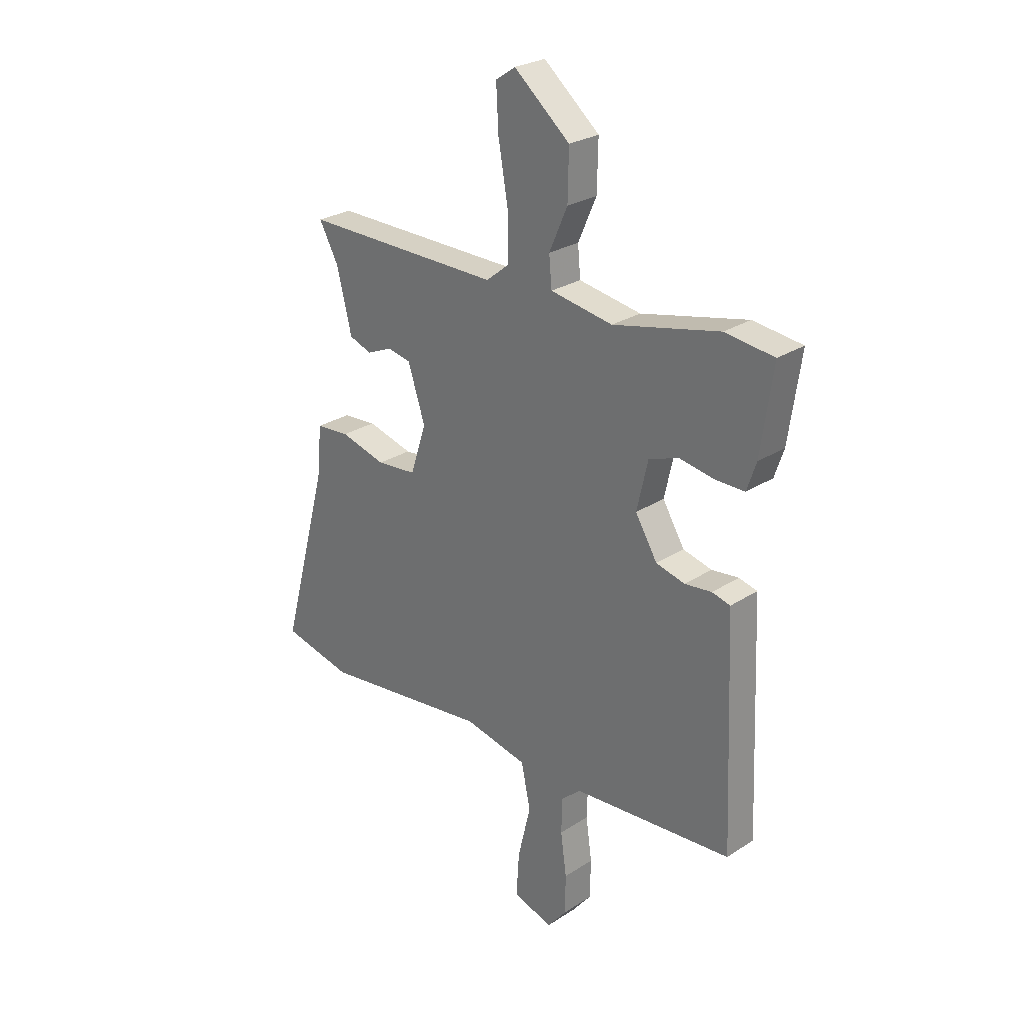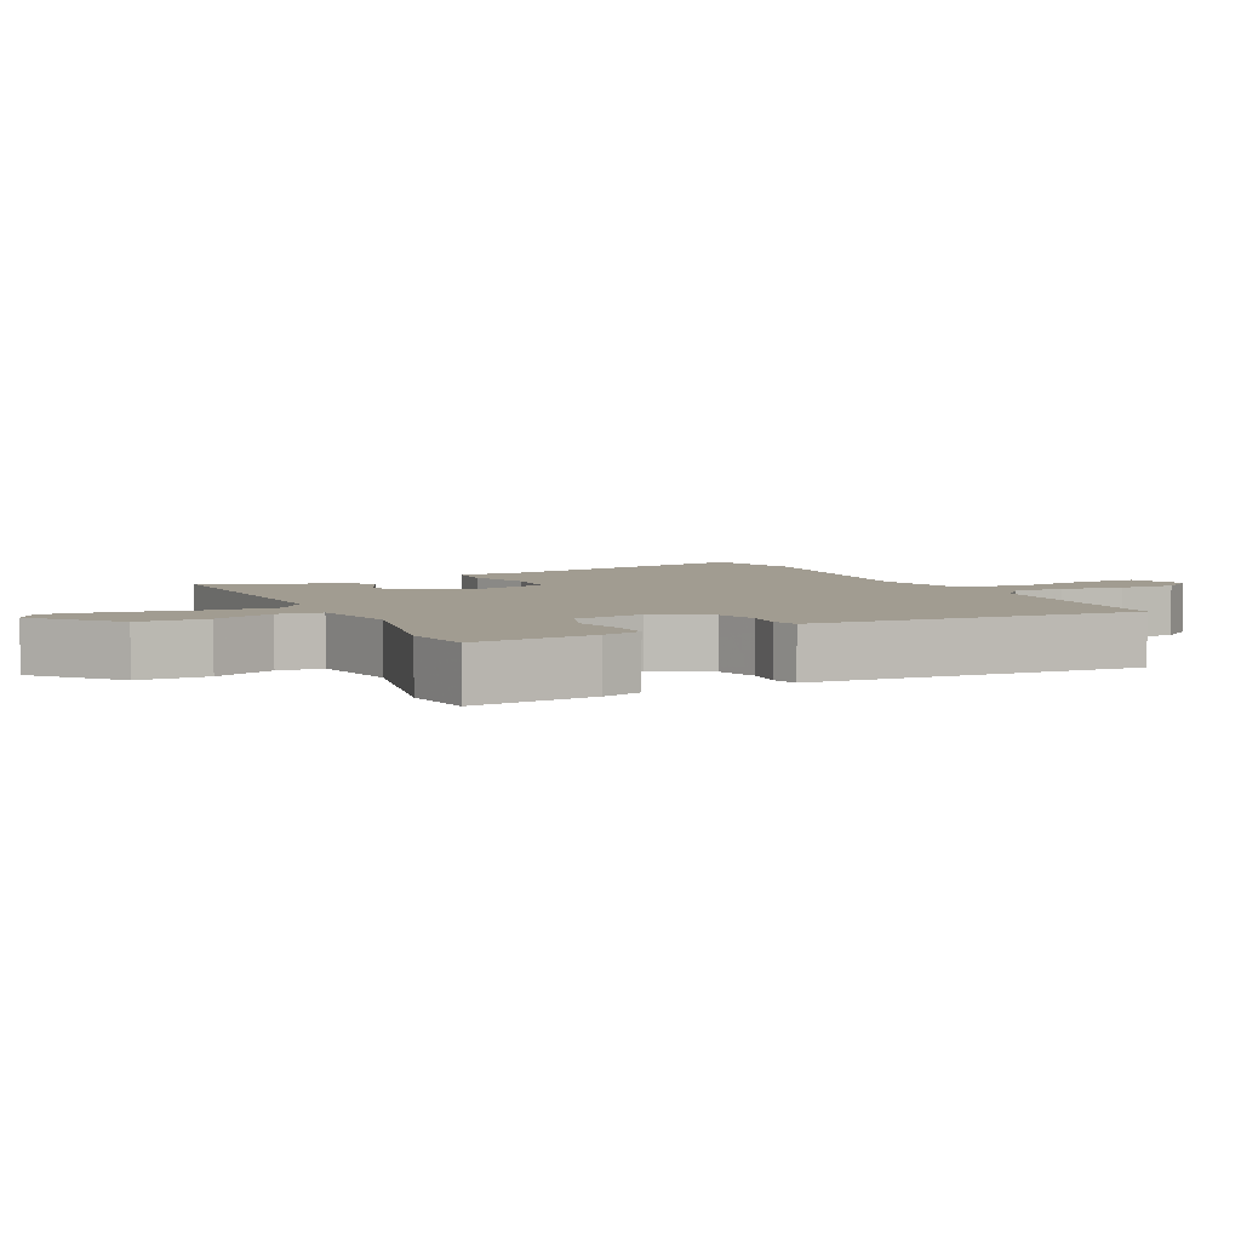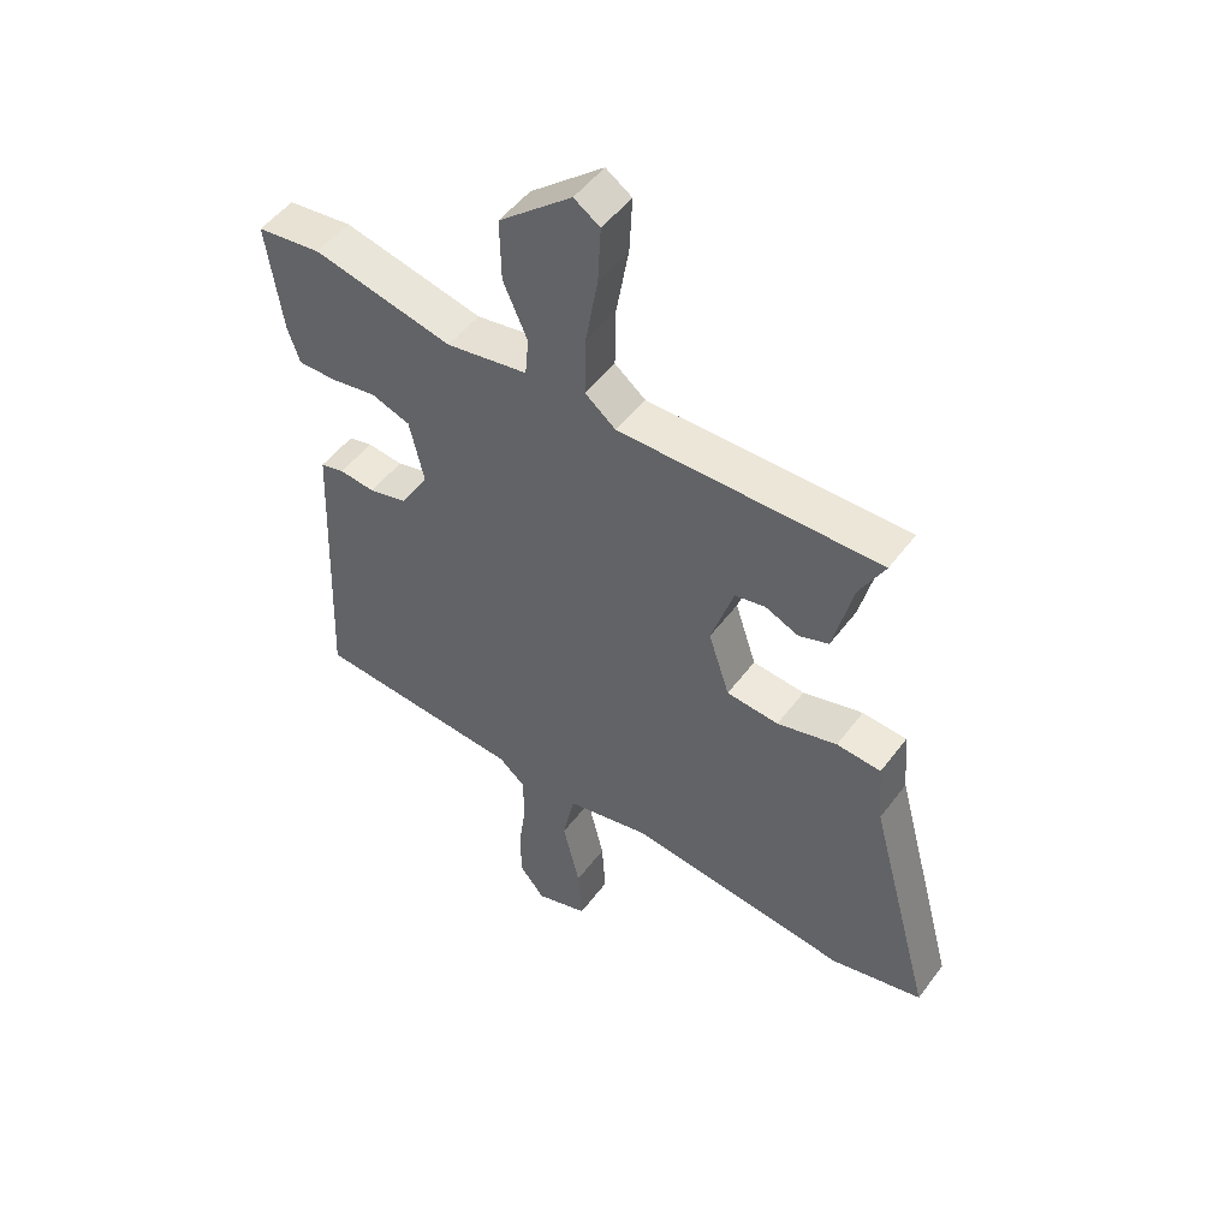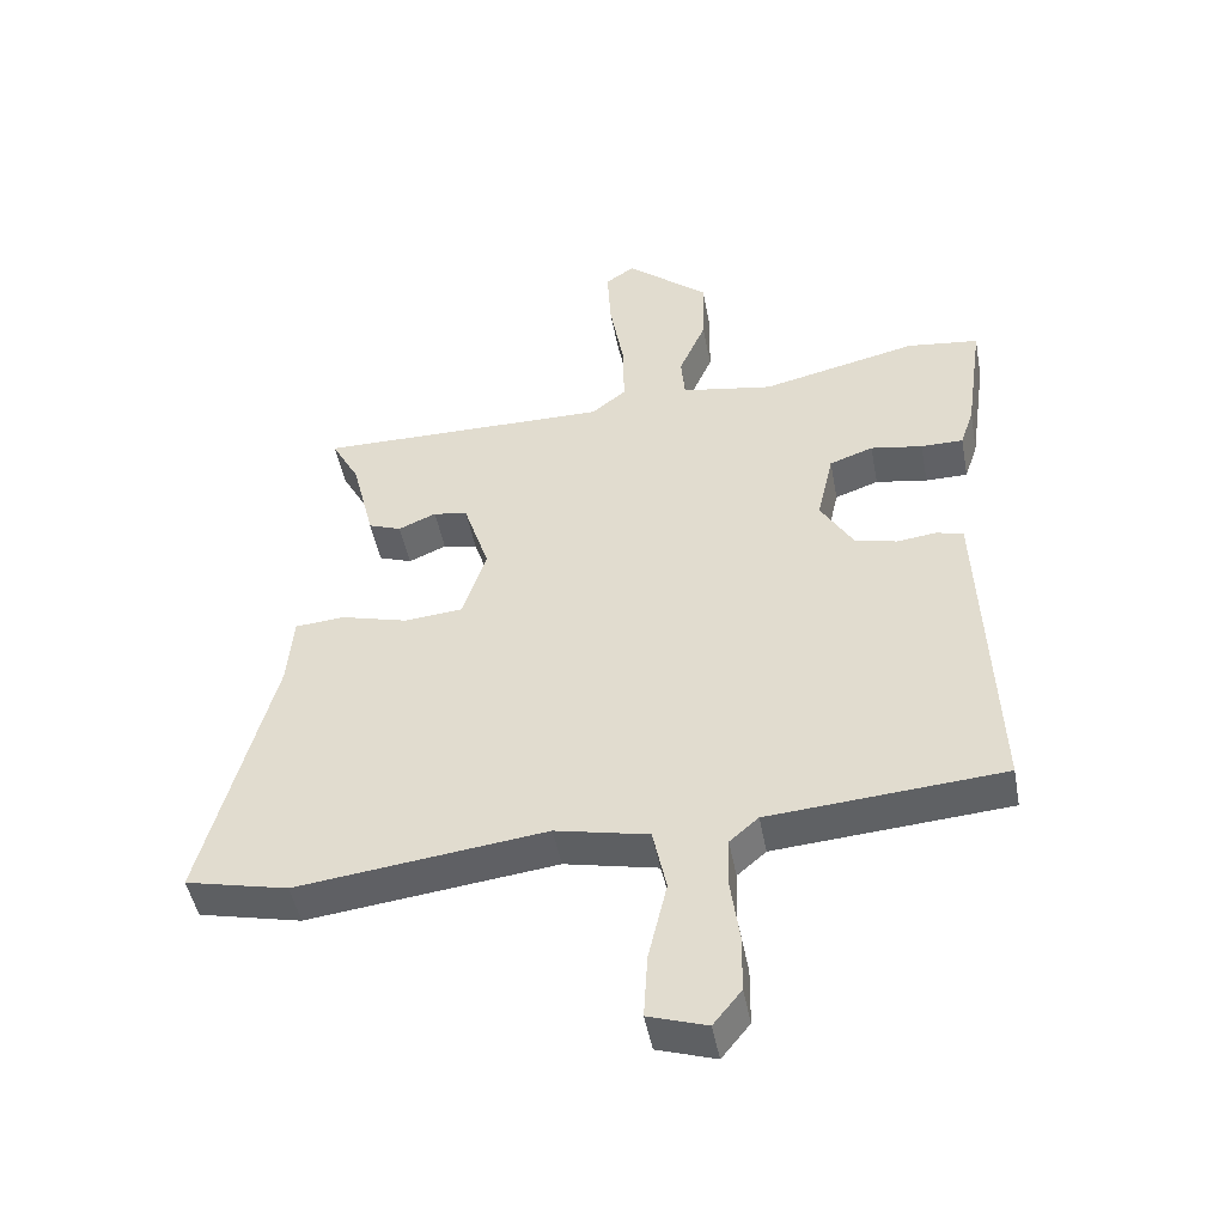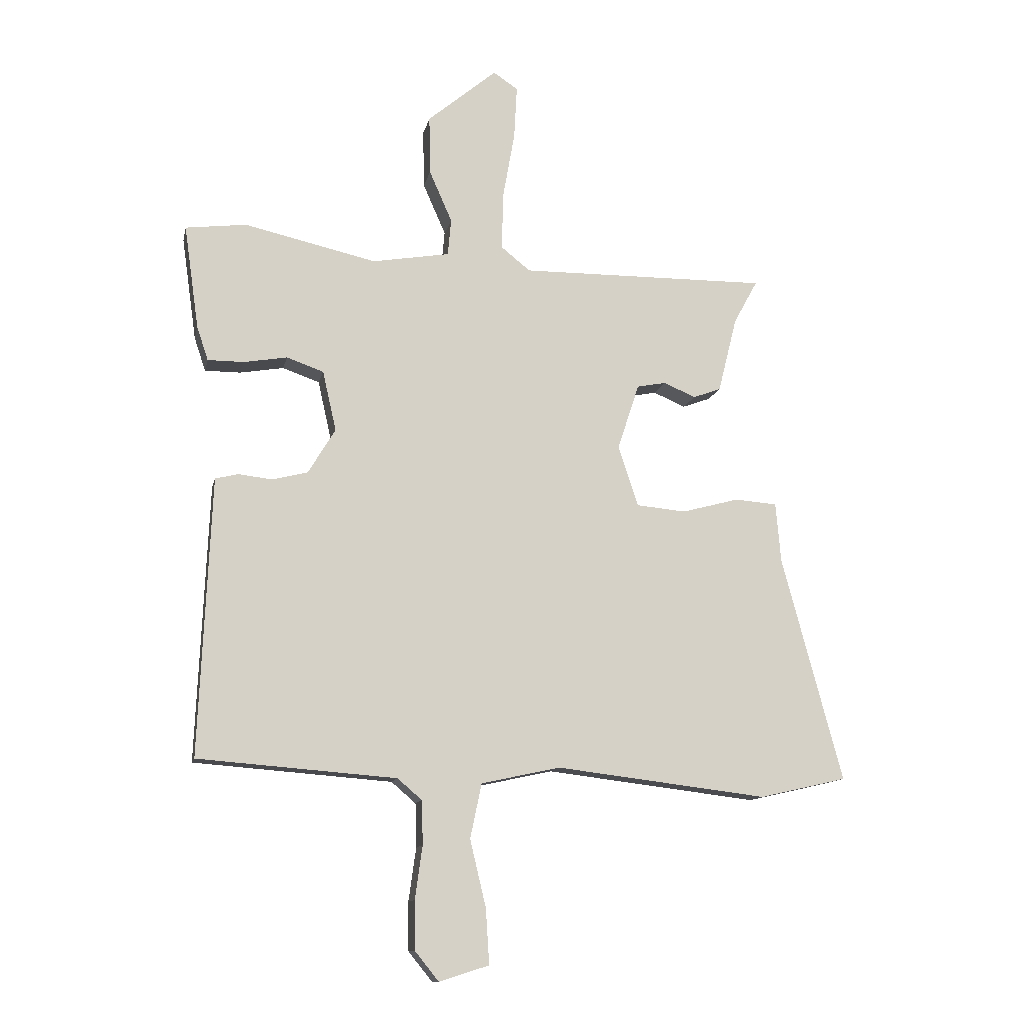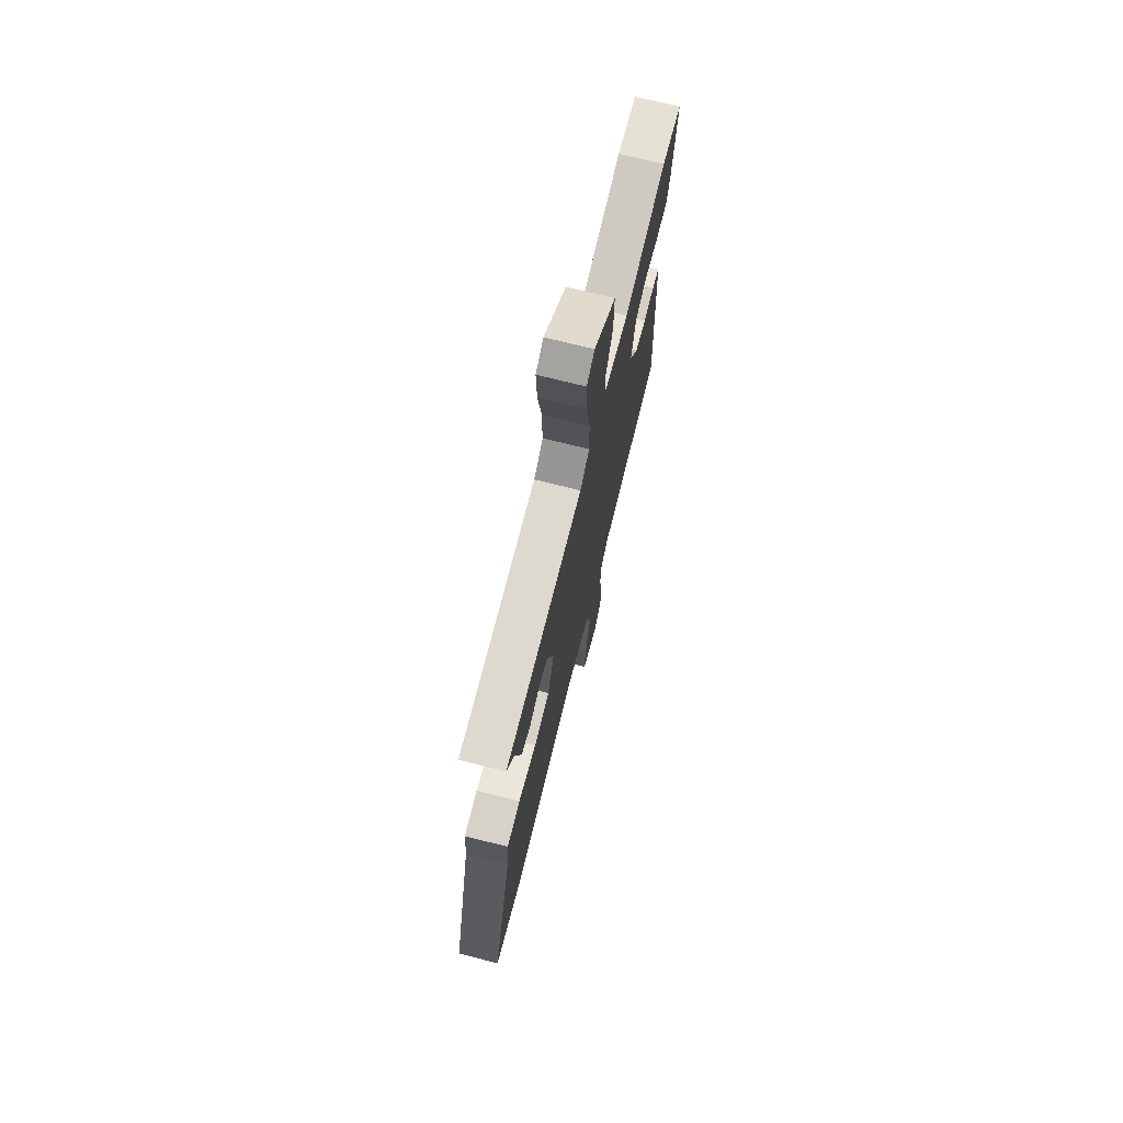
<metadata>
{"format":"obj","ext":"obj","renderer":"f3d","projection":"perspective","resolution":1024,"background":"white","views":[{"elev":26.5,"azim":44.6,"up":"+Z"},{"elev":4.5,"azim":64.1,"up":"+Y"},{"elev":50.3,"azim":-144.6,"up":"+Z"},{"elev":-47.1,"azim":10.6,"up":"+Z"},{"elev":-12.2,"azim":168.4,"up":"+Z"},{"elev":72.4,"azim":-75.9,"up":"+Z"}]}
</metadata>
<code>
v -0.5 0.07 -0.5
v -0.653 0.07 -0.465
v -0.547 0.07 -0.069
v -0.538 0.07 0.036
v -0.464 0.07 0.042
v -0.364 0.07 0.015
v -0.277 0.07 0.023
v -0.242 0.07 0.13
v -0.28 0.07 0.246
v -0.331 0.07 0.256
v -0.387 0.07 0.232
v -0.436 0.07 0.25
v -0.469 0.07 0.383
v -0.511 0.07 0.46
v -0.076 0.07 0.456
v -0.025 0.07 0.497
v -0.027 0.07 0.597
v -0.048 0.07 0.716
v -0.053 0.07 0.81
v -0.01 0.07 0.839
v 0.112 0.07 0.737
v 0.11 0.07 0.633
v 0.07 0.07 0.542
v 0.076 0.07 0.477
v 0.212 0.07 0.454
v 0.444 0.07 0.507
v 0.551 0.07 0.494
v 0.525 0.07 0.311
v 0.505 0.07 0.251
v 0.442 0.07 0.251
v 0.365 0.07 0.264
v 0.3 0.07 0.241
v 0.276 0.07 0.135
v 0.324 0.07 0.056
v 0.387 0.07 0.04
v 0.446 0.07 0.047
v 0.486 0.07 0.037
v 0.489 0.07 -0.031
v 0.507 0.07 -0.452
v 0.158 0.07 -0.479
v 0.115 0.07 -0.516
v 0.113 0.07 -0.593
v 0.126 0.07 -0.686
v 0.125 0.07 -0.771
v 0.083 0.07 -0.823
v -0.004 0.07 -0.795
v 0.002 0.07 -0.699
v 0.03 0.07 -0.581
v 0.01 0.07 -0.485
v -0.129 0.07 -0.455
v -0.5 0 -0.5
v -0.653 0 -0.465
v -0.547 0 -0.069
v -0.538 0 0.036
v -0.464 0 0.042
v -0.364 0 0.015
v -0.277 0 0.023
v -0.242 0 0.13
v -0.28 0 0.246
v -0.331 0 0.256
v -0.387 0 0.232
v -0.436 0 0.25
v -0.469 0 0.383
v -0.511 0 0.46
v -0.076 0 0.456
v -0.025 0 0.497
v -0.027 0 0.597
v -0.048 0 0.716
v -0.053 0 0.81
v -0.01 0 0.839
v 0.112 0 0.737
v 0.11 0 0.633
v 0.07 0 0.542
v 0.076 0 0.477
v 0.212 0 0.454
v 0.444 0 0.507
v 0.551 0 0.494
v 0.525 0 0.311
v 0.505 0 0.251
v 0.442 0 0.251
v 0.365 0 0.264
v 0.3 0 0.241
v 0.276 0 0.135
v 0.324 0 0.056
v 0.387 0 0.04
v 0.446 0 0.047
v 0.486 0 0.037
v 0.489 0 -0.031
v 0.507 0 -0.452
v 0.158 0 -0.479
v 0.115 0 -0.516
v 0.113 0 -0.593
v 0.126 0 -0.686
v 0.125 0 -0.771
v 0.083 0 -0.823
v -0.004 0 -0.795
v 0.002 0 -0.699
v 0.03 0 -0.581
v 0.01 0 -0.485
v -0.129 0 -0.455
f 45 46 47 48
f 45 48 49
f 42 43 44 45
f 41 42 45 49
f 40 41 49
f 39 40 49 50
f 35 36 37 38
f 34 35 38 39
f 33 34 39 50
f 28 29 30 31
f 26 27 28 31
f 25 26 31 32
f 24 25 32 33
f 20 21 22 23
f 20 23 24
f 17 18 19 20
f 16 17 20 24
f 15 16 24 33
f 13 14 15 33
f 10 11 12 13
f 9 10 13
f 3 4 5 6
f 3 6 7
f 2 3 7
f 1 2 7
f 50 1 7
f 33 50 7 8
f 9 13 33
f 8 9 33
f 98 97 96 95
f 99 98 95
f 95 94 93 92
f 99 95 92 91
f 99 91 90
f 100 99 90 89
f 88 87 86 85
f 89 88 85 84
f 100 89 84 83
f 81 80 79 78
f 81 78 77 76
f 82 81 76 75
f 83 82 75 74
f 73 72 71 70
f 74 73 70
f 70 69 68 67
f 74 70 67 66
f 83 74 66 65
f 83 65 64 63
f 63 62 61 60
f 63 60 59
f 56 55 54 53
f 57 56 53
f 57 53 52
f 57 52 51
f 57 51 100
f 58 57 100 83
f 83 63 59
f 83 59 58
f 1 51 52 2
f 2 52 53 3
f 3 53 54 4
f 4 54 55 5
f 5 55 56 6
f 6 56 57 7
f 7 57 58 8
f 8 58 59 9
f 9 59 60 10
f 10 60 61 11
f 11 61 62 12
f 12 62 63 13
f 13 63 64 14
f 14 64 65 15
f 15 65 66 16
f 16 66 67 17
f 17 67 68 18
f 18 68 69 19
f 19 69 70 20
f 20 70 71 21
f 21 71 72 22
f 22 72 73 23
f 23 73 74 24
f 24 74 75 25
f 25 75 76 26
f 26 76 77 27
f 27 77 78 28
f 28 78 79 29
f 29 79 80 30
f 30 80 81 31
f 31 81 82 32
f 32 82 83 33
f 33 83 84 34
f 34 84 85 35
f 35 85 86 36
f 36 86 87 37
f 37 87 88 38
f 38 88 89 39
f 39 89 90 40
f 40 90 91 41
f 41 91 92 42
f 42 92 93 43
f 43 93 94 44
f 44 94 95 45
f 45 95 96 46
f 46 96 97 47
f 47 97 98 48
f 48 98 99 49
f 49 99 100 50
f 50 100 51 1

</code>
